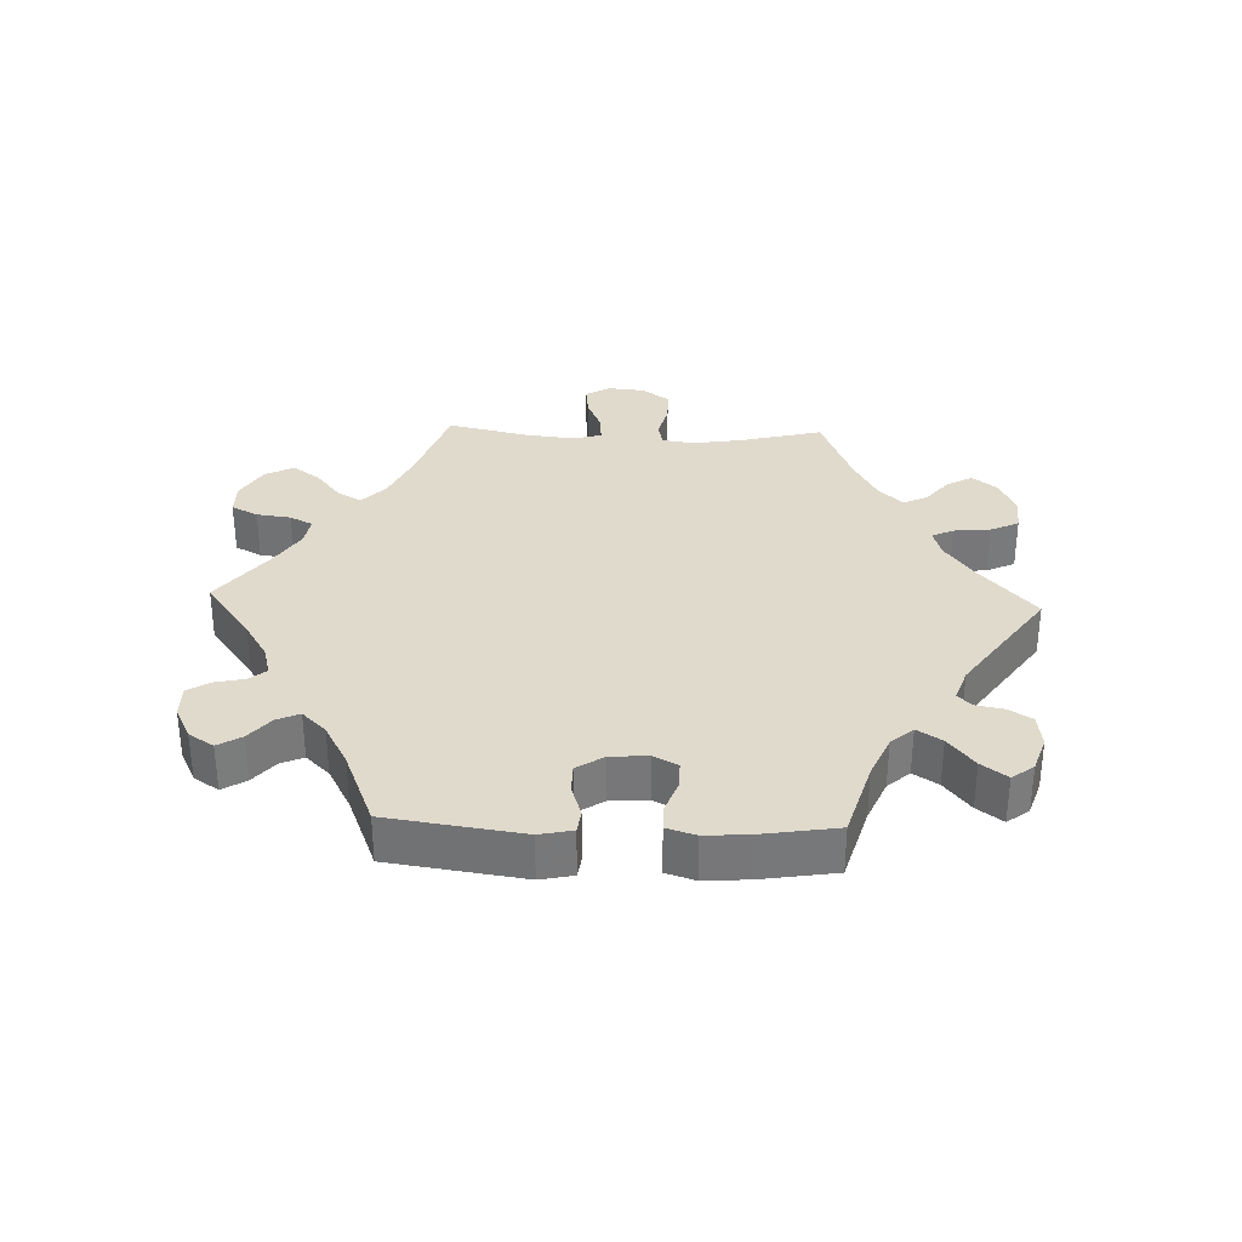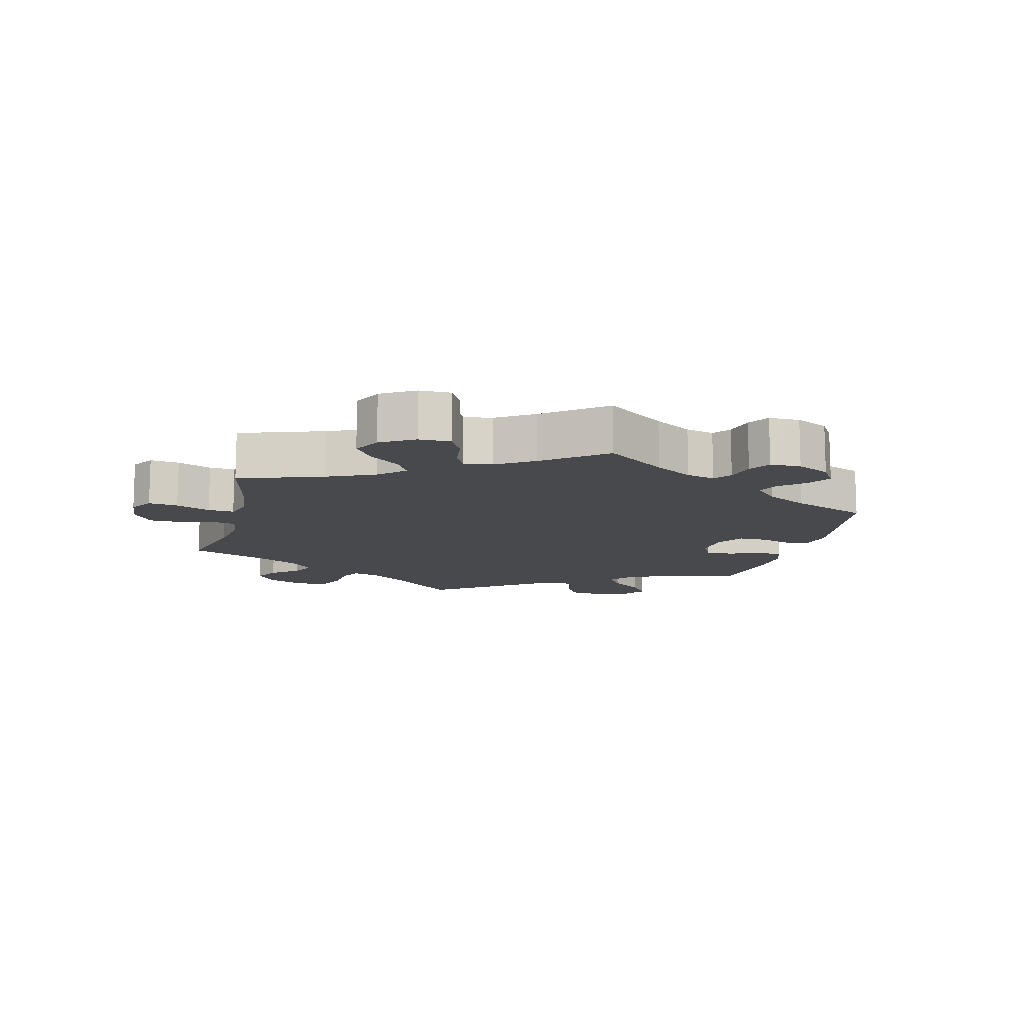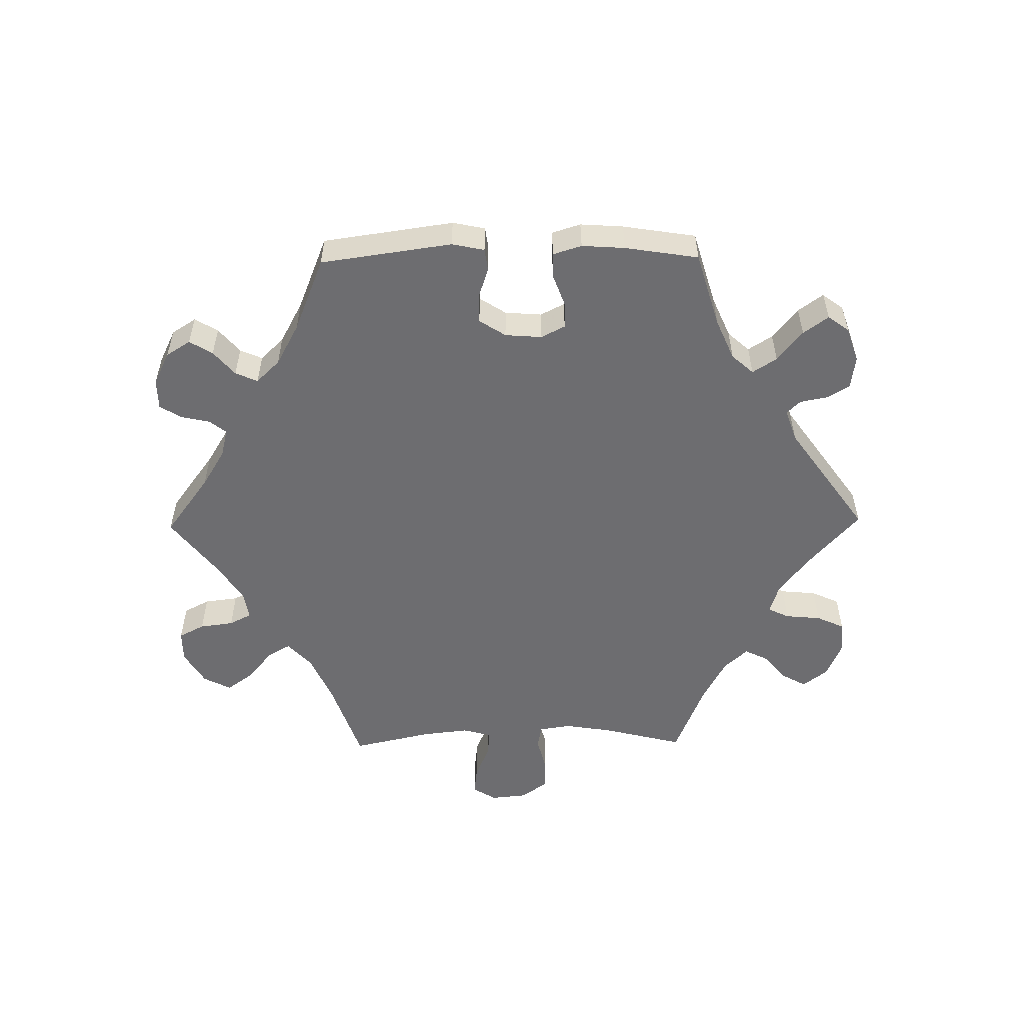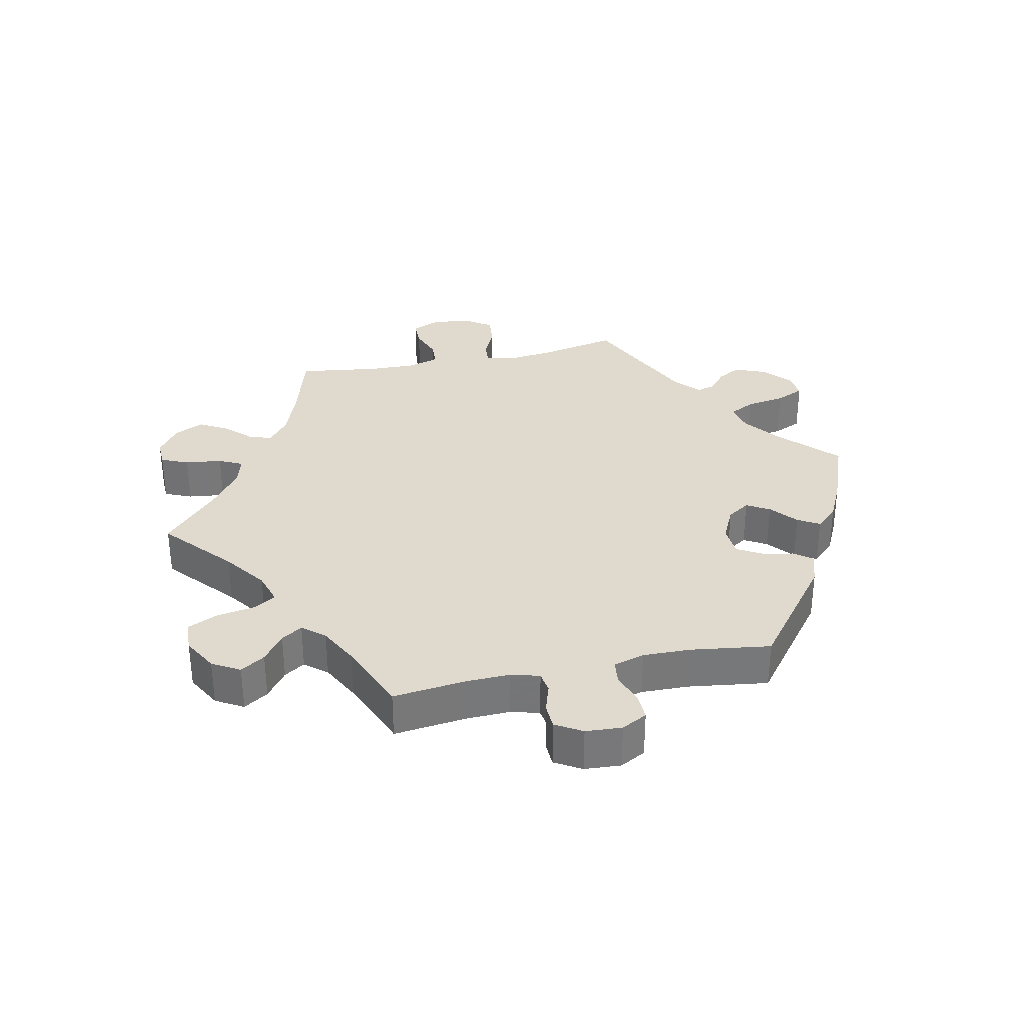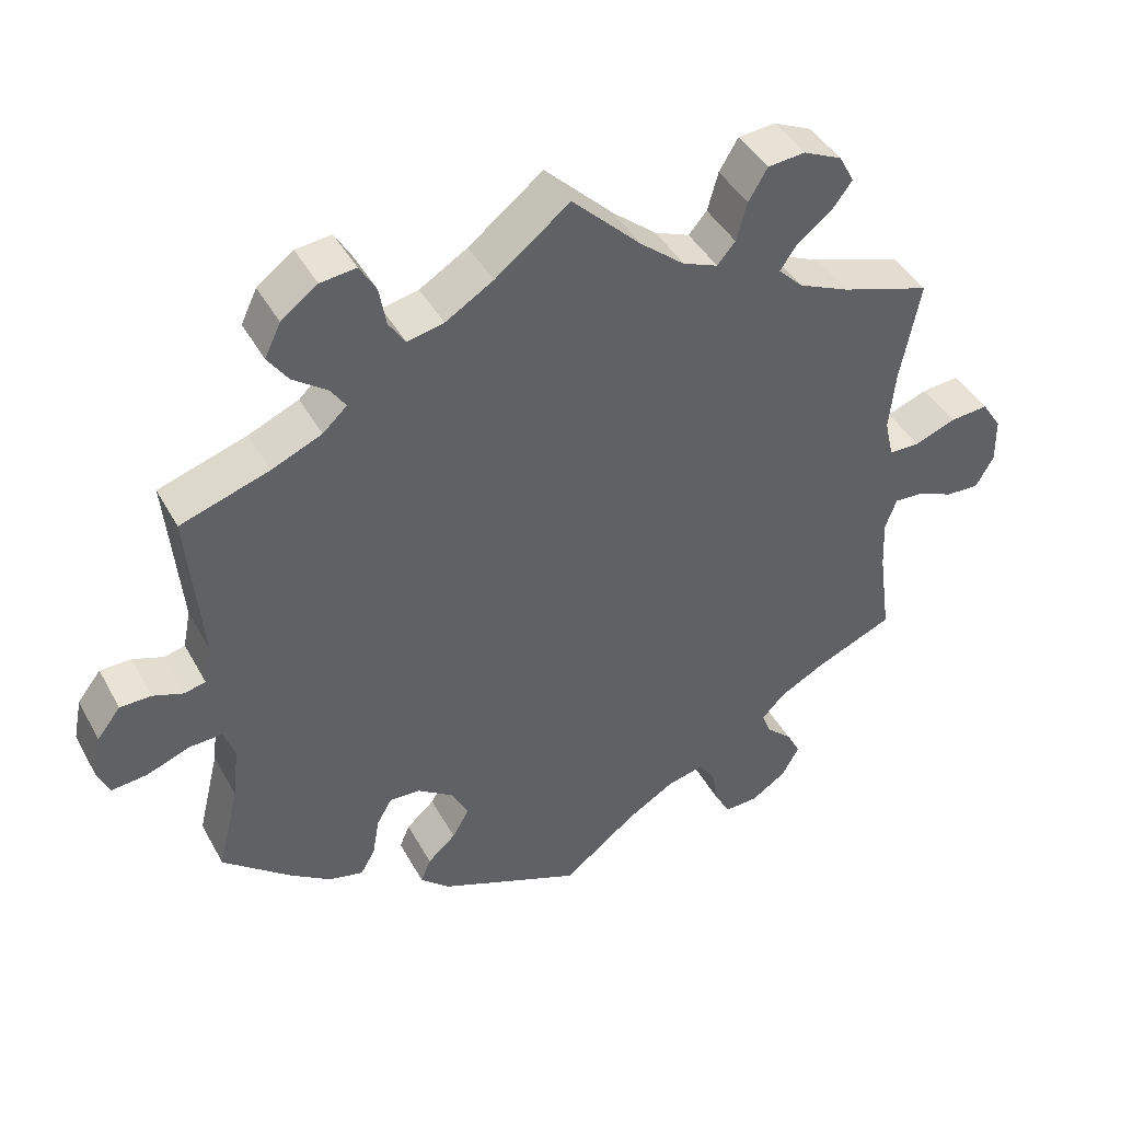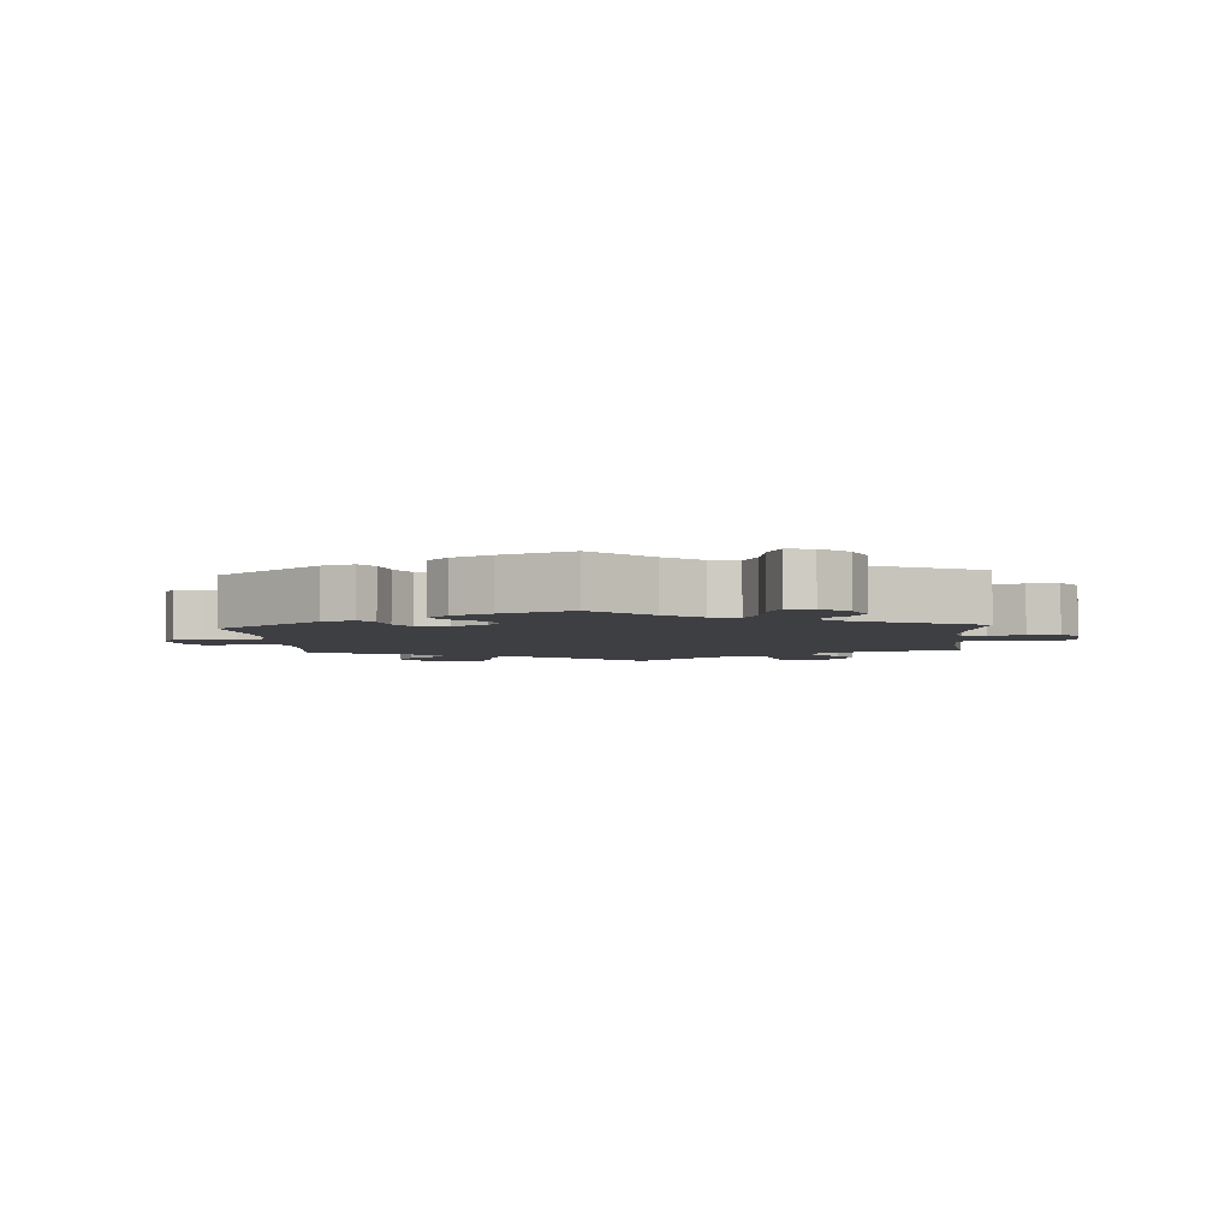
<metadata>
{"format":"obj","ext":"obj","renderer":"f3d","projection":"perspective","resolution":1024,"background":"white","views":[{"elev":33.0,"azim":-147.9,"up":"+Y"},{"elev":-12.2,"azim":105.7,"up":"+Y"},{"elev":-54.1,"azim":-149.2,"up":"+Y"},{"elev":32.9,"azim":137.8,"up":"+Y"},{"elev":42.4,"azim":-26.8,"up":"+Z"},{"elev":-4.0,"azim":-115.8,"up":"+Y"}]}
</metadata>
<code>
v 0.475 0.07 0.157
v 0.467 0.07 0.078
v 0.479 0.07 0.027
v 0.519 0.07 0.027
v 0.574 0.07 0.048
v 0.624 0.07 0.053
v 0.65 0.07 0.013
v 0.651 0.07 -0.047
v 0.627 0.07 -0.089
v 0.583 0.07 -0.087
v 0.535 0.07 -0.067
v 0.497 0.07 -0.065
v 0.482 0.07 -0.106
v 0.485 0.07 -0.173
v 0.501 0.07 -0.289
v 0.398 0.07 -0.334
v 0.339 0.07 -0.366
v 0.308 0.07 -0.398
v 0.32 0.07 -0.428
v 0.354 0.07 -0.459
v 0.372 0.07 -0.493
v 0.349 0.07 -0.534
v 0.303 0.07 -0.565
v 0.259 0.07 -0.567
v 0.239 0.07 -0.531
v 0.23 0.07 -0.482
v 0.208 0.07 -0.452
v 0.16 0.07 -0.464
v 0.098 0.07 -0.502
v 0.001 0.07 -0.578
v -0.188 0.07 -0.502
v -0.226 0.07 -0.468
v -0.213 0.07 -0.436
v -0.176 0.07 -0.403
v -0.154 0.07 -0.365
v -0.176 0.07 -0.322
v -0.223 0.07 -0.29
v -0.264 0.07 -0.288
v -0.284 0.07 -0.323
v -0.293 0.07 -0.375
v -0.312 0.07 -0.408
v -0.357 0.07 -0.398
v -0.412 0.07 -0.361
v -0.501 0.07 -0.289
v -0.473 0.07 -0.173
v -0.465 0.07 -0.104
v -0.479 0.07 -0.062
v -0.523 0.07 -0.064
v -0.58 0.07 -0.086
v -0.627 0.07 -0.091
v -0.643 0.07 -0.054
v -0.632 0.07 0.001
v -0.601 0.07 0.041
v -0.56 0.07 0.042
v -0.52 0.07 0.028
v -0.492 0.07 0.035
v -0.482 0.07 0.086
v -0.501 0.07 0.289
v -0.384 0.07 0.328
v -0.318 0.07 0.357
v -0.286 0.07 0.387
v -0.306 0.07 0.416
v -0.351 0.07 0.448
v -0.378 0.07 0.486
v -0.357 0.07 0.53
v -0.309 0.07 0.566
v -0.262 0.07 0.572
v -0.24 0.07 0.535
v -0.231 0.07 0.484
v -0.209 0.07 0.451
v -0.161 0.07 0.462
v -0.098 0.07 0.501
v 0 0.07 0.578
v 0.091 0.07 0.49
v 0.149 0.07 0.443
v 0.195 0.07 0.425
v 0.219 0.07 0.453
v 0.233 0.07 0.504
v 0.258 0.07 0.546
v 0.307 0.07 0.551
v 0.358 0.07 0.528
v 0.378 0.07 0.491
v 0.351 0.07 0.455
v 0.306 0.07 0.421
v 0.284 0.07 0.388
v 0.316 0.07 0.356
v 0.383 0.07 0.327
v 0.501 0.07 0.29
v 0.475 0 0.157
v 0.467 0 0.078
v 0.479 0 0.027
v 0.519 0 0.027
v 0.574 0 0.048
v 0.624 0 0.053
v 0.65 0 0.013
v 0.651 0 -0.047
v 0.627 0 -0.089
v 0.583 0 -0.087
v 0.535 0 -0.067
v 0.497 0 -0.065
v 0.482 0 -0.106
v 0.485 0 -0.173
v 0.501 0 -0.289
v 0.398 0 -0.334
v 0.339 0 -0.366
v 0.308 0 -0.398
v 0.32 0 -0.428
v 0.354 0 -0.459
v 0.372 0 -0.493
v 0.349 0 -0.534
v 0.303 0 -0.565
v 0.259 0 -0.567
v 0.239 0 -0.531
v 0.23 0 -0.482
v 0.208 0 -0.452
v 0.16 0 -0.464
v 0.098 0 -0.502
v 0.001 0 -0.578
v -0.188 0 -0.502
v -0.226 0 -0.468
v -0.213 0 -0.436
v -0.176 0 -0.403
v -0.154 0 -0.365
v -0.176 0 -0.322
v -0.223 0 -0.29
v -0.264 0 -0.288
v -0.284 0 -0.323
v -0.293 0 -0.375
v -0.312 0 -0.408
v -0.357 0 -0.398
v -0.412 0 -0.361
v -0.501 0 -0.289
v -0.473 0 -0.173
v -0.465 0 -0.104
v -0.479 0 -0.062
v -0.523 0 -0.064
v -0.58 0 -0.086
v -0.627 0 -0.091
v -0.643 0 -0.054
v -0.632 0 0.001
v -0.601 0 0.041
v -0.56 0 0.042
v -0.52 0 0.028
v -0.492 0 0.035
v -0.482 0 0.086
v -0.501 0 0.289
v -0.384 0 0.328
v -0.318 0 0.357
v -0.286 0 0.387
v -0.306 0 0.416
v -0.351 0 0.448
v -0.378 0 0.486
v -0.357 0 0.53
v -0.309 0 0.566
v -0.262 0 0.572
v -0.24 0 0.535
v -0.231 0 0.484
v -0.209 0 0.451
v -0.161 0 0.462
v -0.098 0 0.501
v 0 0 0.578
v 0.091 0 0.49
v 0.149 0 0.443
v 0.195 0 0.425
v 0.219 0 0.453
v 0.233 0 0.504
v 0.258 0 0.546
v 0.307 0 0.551
v 0.358 0 0.528
v 0.378 0 0.491
v 0.351 0 0.455
v 0.306 0 0.421
v 0.284 0 0.388
v 0.316 0 0.356
v 0.383 0 0.327
v 0.501 0 0.29
f 87 88 1
f 86 87 1 2
f 85 86 2 3
f 81 82 83 84
f 81 84 85
f 80 81 85
f 77 78 79 80
f 76 77 80 85
f 75 76 85 3
f 72 73 74
f 71 72 74 75
f 70 71 75 3
f 66 67 68 69
f 66 69 70
f 65 66 70
f 62 63 64 65
f 61 62 65 70
f 60 61 70 3
f 57 58 59
f 56 57 59 60
f 52 53 54 55
f 50 51 52 55
f 48 49 50 55
f 47 48 55 56
f 46 47 56 60
f 42 43 44 45
f 39 40 41 42
f 38 39 42 45
f 37 38 45 46
f 31 32 33 34
f 29 30 31 34
f 28 29 34 35
f 27 28 35 36
f 23 24 25 26
f 23 26 27
f 22 23 27
f 19 20 21 22
f 18 19 22 27
f 17 18 27 36
f 14 15 16
f 13 14 16 17
f 12 13 17 36
f 8 9 10 11
f 8 11 12
f 7 8 12
f 4 5 6 7
f 3 4 7 12
f 36 37 46 60
f 3 12 36 60
f 89 176 175
f 90 89 175 174
f 91 90 174 173
f 172 171 170 169
f 173 172 169
f 173 169 168
f 168 167 166 165
f 173 168 165 164
f 91 173 164 163
f 162 161 160
f 163 162 160 159
f 91 163 159 158
f 157 156 155 154
f 158 157 154
f 158 154 153
f 153 152 151 150
f 158 153 150 149
f 91 158 149 148
f 147 146 145
f 148 147 145 144
f 143 142 141 140
f 143 140 139 138
f 143 138 137 136
f 144 143 136 135
f 148 144 135 134
f 133 132 131 130
f 130 129 128 127
f 133 130 127 126
f 134 133 126 125
f 122 121 120 119
f 122 119 118 117
f 123 122 117 116
f 124 123 116 115
f 114 113 112 111
f 115 114 111
f 115 111 110
f 110 109 108 107
f 115 110 107 106
f 124 115 106 105
f 104 103 102
f 105 104 102 101
f 124 105 101 100
f 99 98 97 96
f 100 99 96
f 100 96 95
f 95 94 93 92
f 100 95 92 91
f 148 134 125 124
f 148 124 100 91
f 1 89 90 2
f 2 90 91 3
f 3 91 92 4
f 4 92 93 5
f 5 93 94 6
f 6 94 95 7
f 7 95 96 8
f 8 96 97 9
f 9 97 98 10
f 10 98 99 11
f 11 99 100 12
f 12 100 101 13
f 13 101 102 14
f 14 102 103 15
f 15 103 104 16
f 16 104 105 17
f 17 105 106 18
f 18 106 107 19
f 19 107 108 20
f 20 108 109 21
f 21 109 110 22
f 22 110 111 23
f 23 111 112 24
f 24 112 113 25
f 25 113 114 26
f 26 114 115 27
f 27 115 116 28
f 28 116 117 29
f 29 117 118 30
f 30 118 119 31
f 31 119 120 32
f 32 120 121 33
f 33 121 122 34
f 34 122 123 35
f 35 123 124 36
f 36 124 125 37
f 37 125 126 38
f 38 126 127 39
f 39 127 128 40
f 40 128 129 41
f 41 129 130 42
f 42 130 131 43
f 43 131 132 44
f 44 132 133 45
f 45 133 134 46
f 46 134 135 47
f 47 135 136 48
f 48 136 137 49
f 49 137 138 50
f 50 138 139 51
f 51 139 140 52
f 52 140 141 53
f 53 141 142 54
f 54 142 143 55
f 55 143 144 56
f 56 144 145 57
f 57 145 146 58
f 58 146 147 59
f 59 147 148 60
f 60 148 149 61
f 61 149 150 62
f 62 150 151 63
f 63 151 152 64
f 64 152 153 65
f 65 153 154 66
f 66 154 155 67
f 67 155 156 68
f 68 156 157 69
f 69 157 158 70
f 70 158 159 71
f 71 159 160 72
f 72 160 161 73
f 73 161 162 74
f 74 162 163 75
f 75 163 164 76
f 76 164 165 77
f 77 165 166 78
f 78 166 167 79
f 79 167 168 80
f 80 168 169 81
f 81 169 170 82
f 82 170 171 83
f 83 171 172 84
f 84 172 173 85
f 85 173 174 86
f 86 174 175 87
f 87 175 176 88
f 88 176 89 1

</code>
